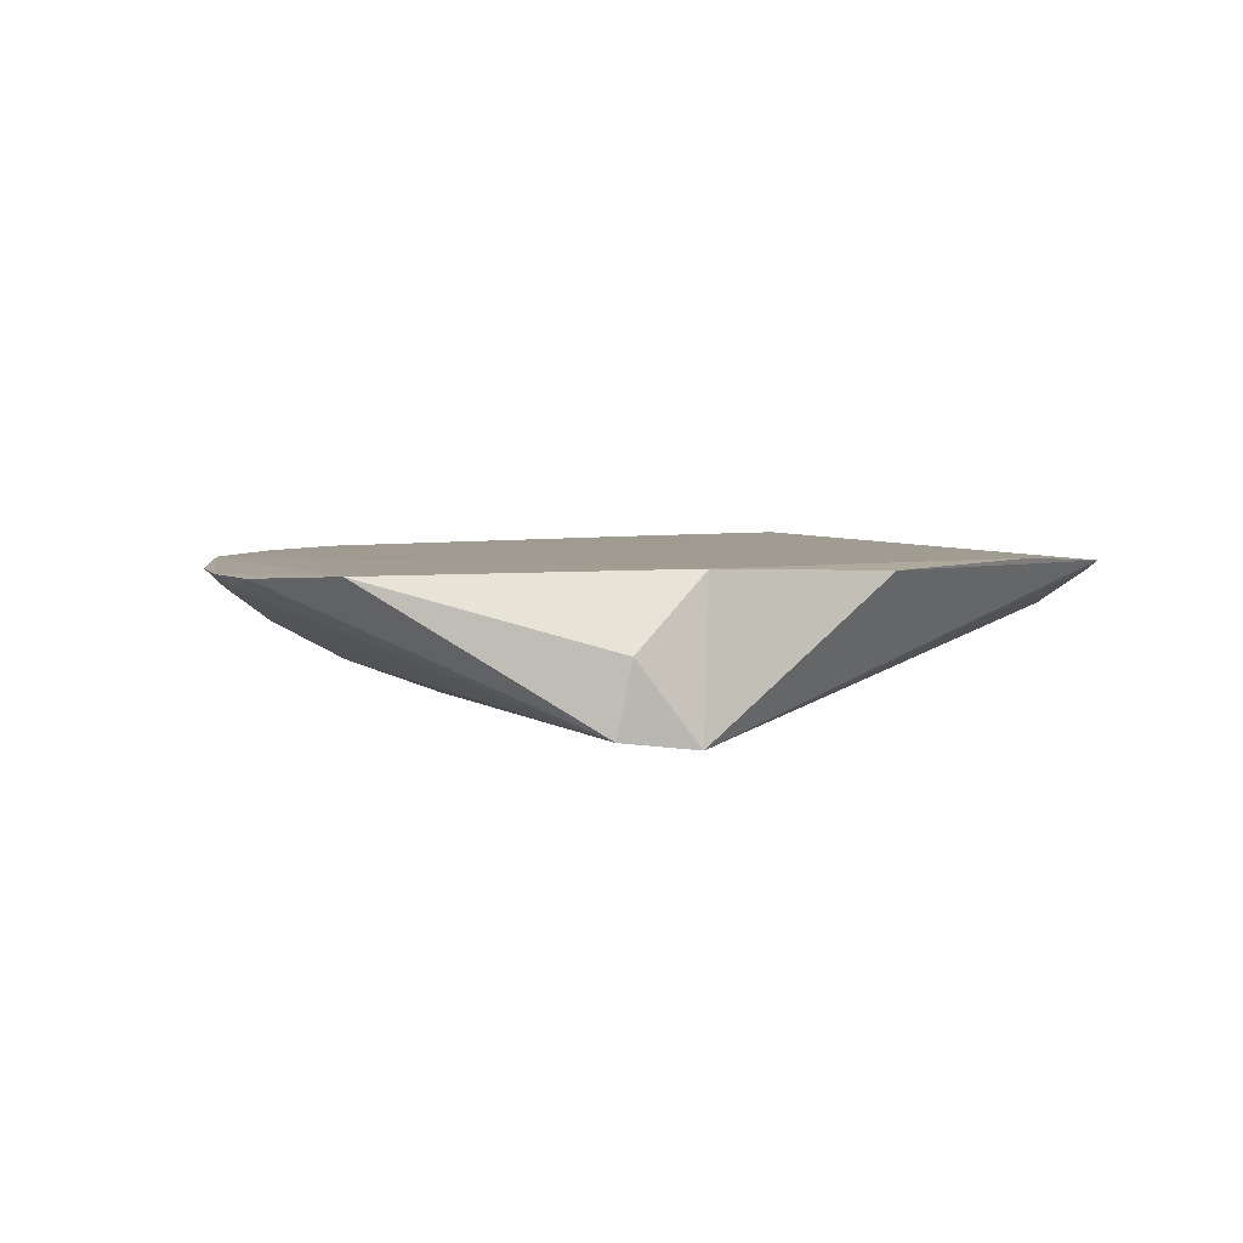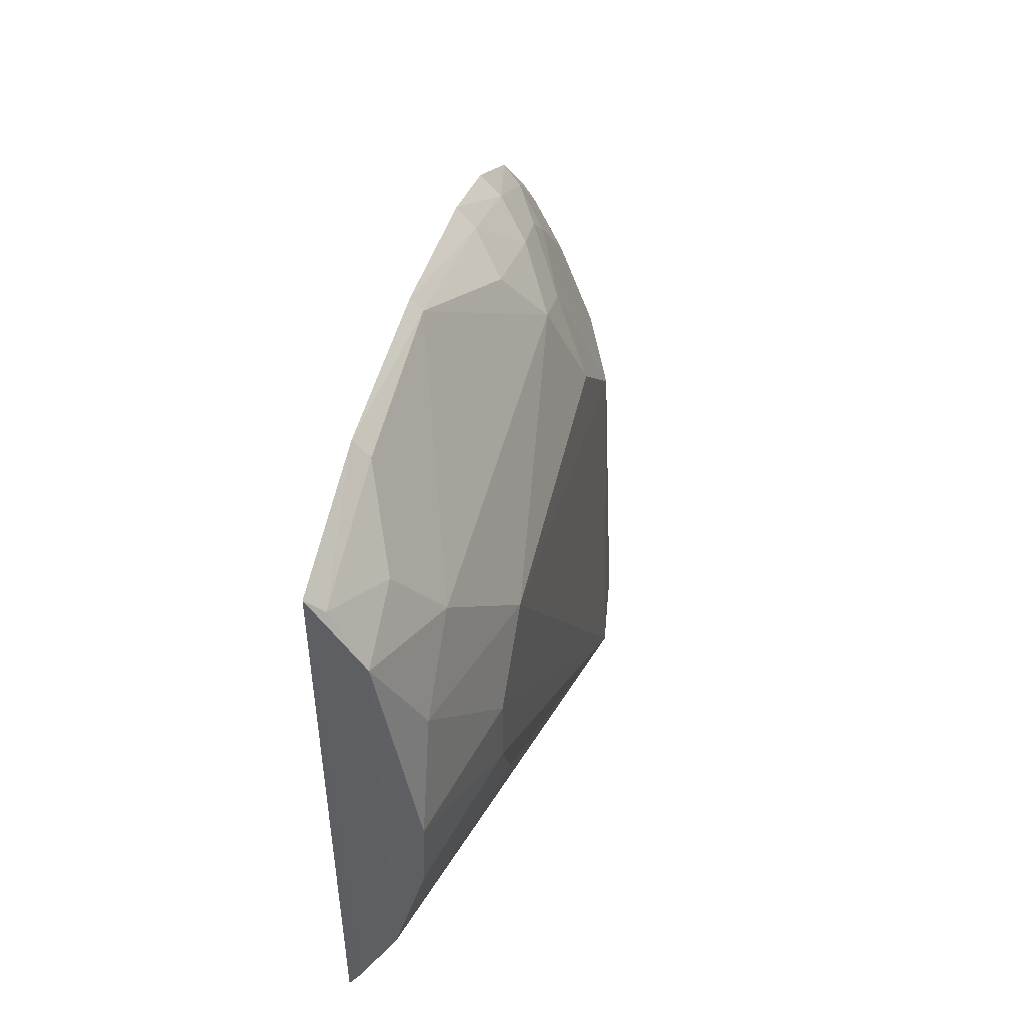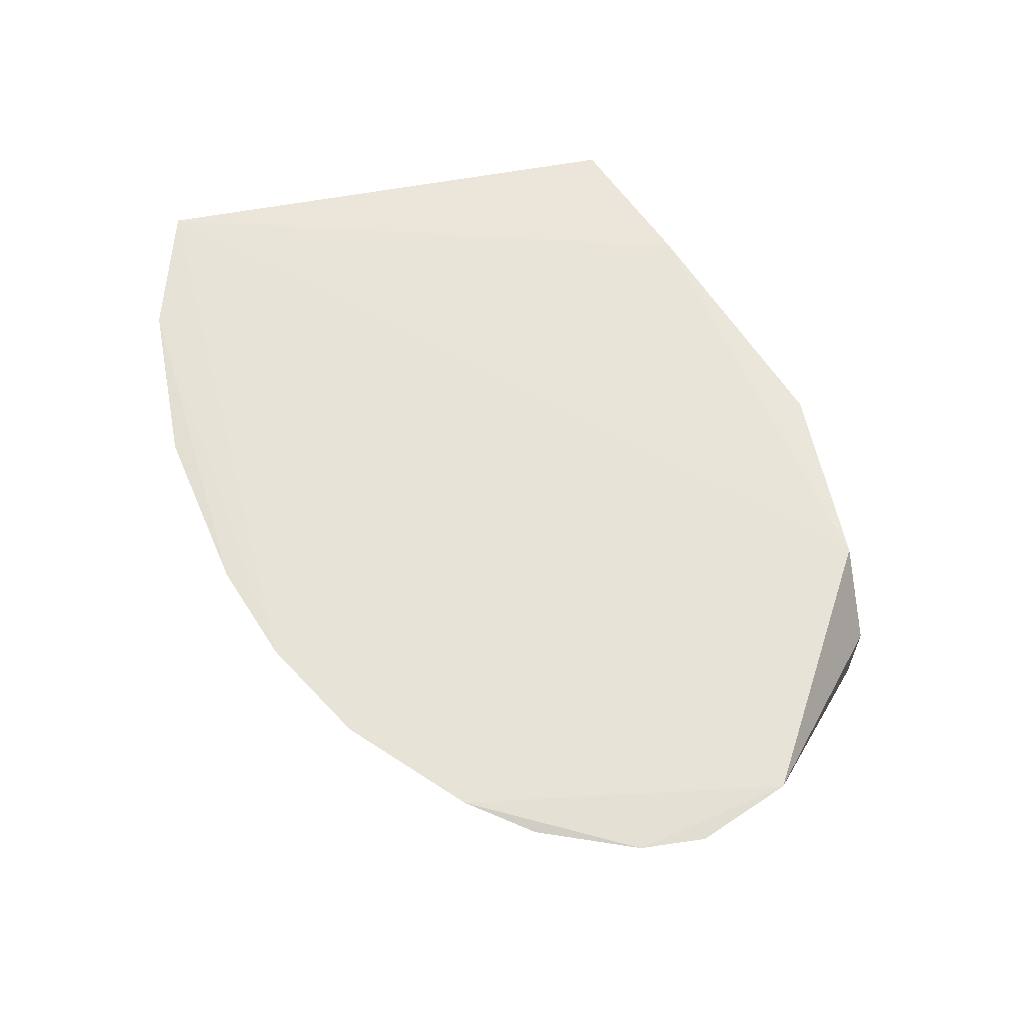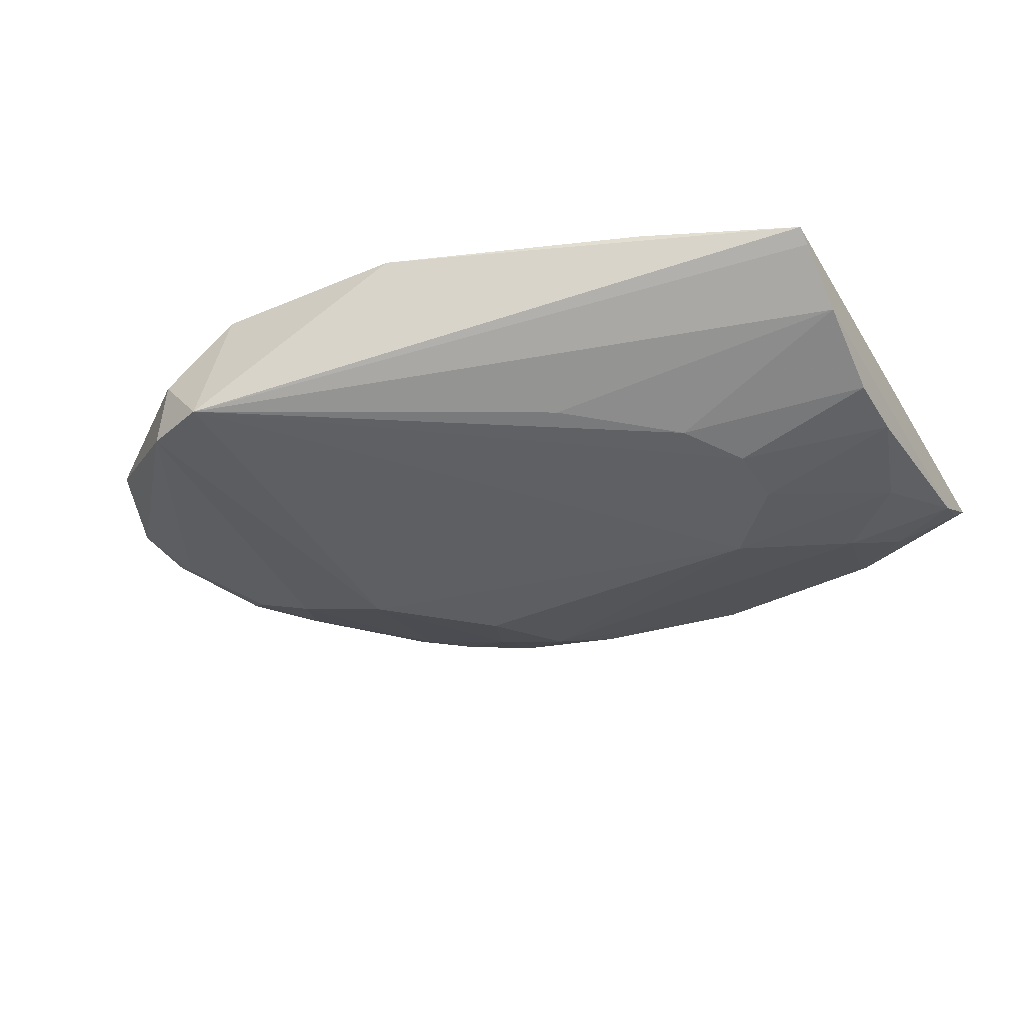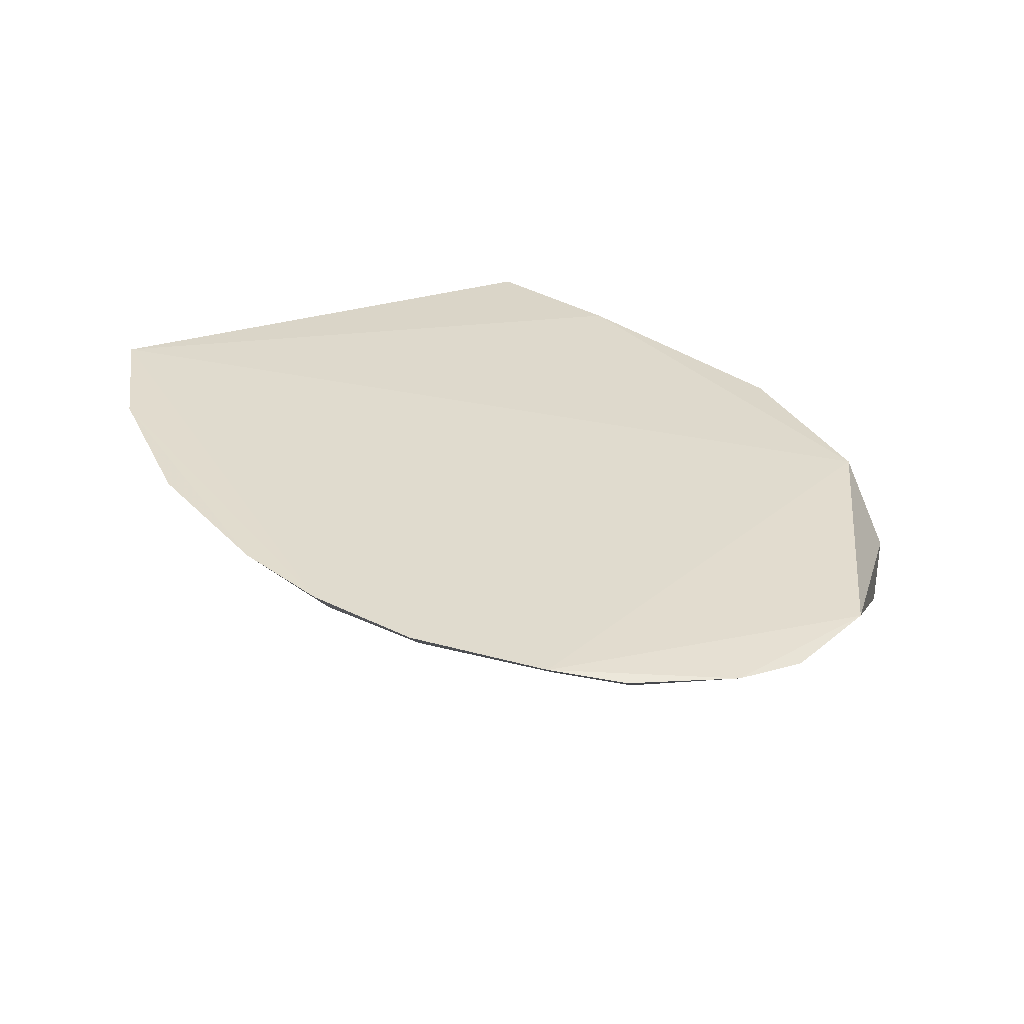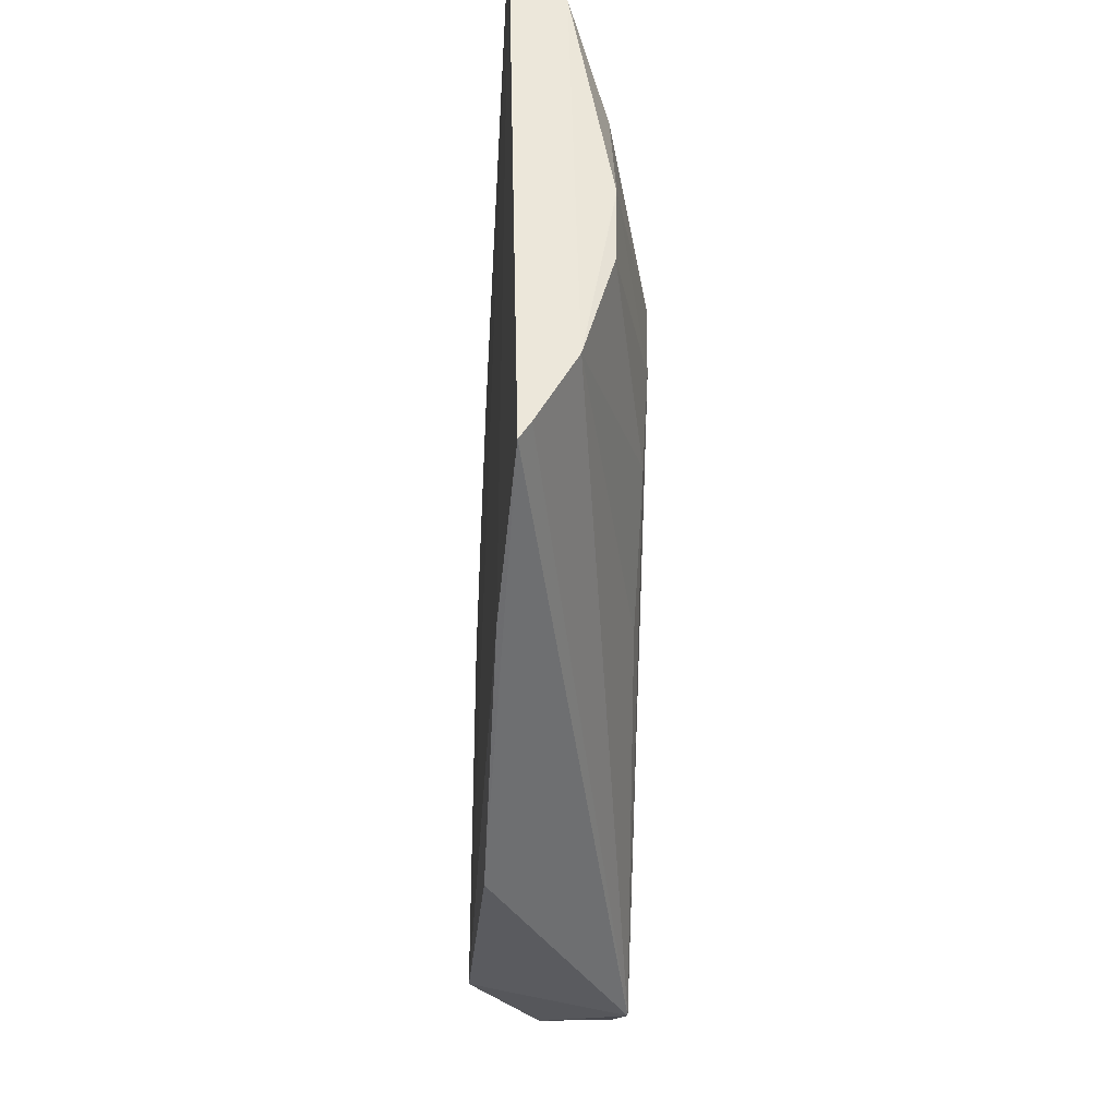
<metadata>
{"format":"obj","ext":"obj","renderer":"f3d","projection":"perspective","resolution":1024,"background":"white","views":[{"elev":4.4,"azim":145.7,"up":"+Y"},{"elev":46.0,"azim":-77.4,"up":"+Z"},{"elev":61.4,"azim":79.3,"up":"+Y"},{"elev":-41.8,"azim":-150.6,"up":"+Y"},{"elev":33.5,"azim":66.7,"up":"+Y"},{"elev":-32.7,"azim":-93.1,"up":"+Z"}]}
</metadata>
<code>
v 0.2745 -0.05218 -0.02333
v 0.3821 -0.002134 -0.07983
v 0.2605 -0.0003015 0.09098
v 0.01056 -0.0005284 0.109
v 0.007555 -0.005367 -0.1085
v 0.2597 0.001947 -0.1774
v 0.2175 -0.03715 0.0606
v 0.3655 -0.002242 -0.008339
v 0.07223 -0.0517 -0.005747
v 0.07198 -0.001528 -0.1349
v 0.296 -0.05411 -0.1754
v 0.1436 -0.002333 0.1247
v 0.3465 -0.02142 -0.02457
v 0.3475 0.0003476 0.01954
v 0.0116 -0.03693 -0.00567
v 0.05658 -0.03581 0.06372
v 0.09953 -0.05229 0.02218
v 0.3657 -0.0001023 -0.1186
v 0.1765 -0.001319 -0.1763
v 0.2677 -0.05767 -0.1854
v 0.2152 -0.009049 0.1009
v 0.06924 -0.001351 0.1248
v 0.3812 -0.001884 -0.05167
v 0.3735 -0.007599 -0.05268
v 0.317 -0.03694 -0.02617
v 0.3305 -0.01991 0.001453
v 0.008634 -0.0249 -0.07429
v 0.02671 -0.036 0.038
v 0.1436 -0.007059 0.1196
v 0.2316 -0.05086 0.01788
v 0.2913 -0.02582 -0.1786
v 0.2436 -0.02253 0.07406
v 0.2173 -0.001178 0.1082
v 0.04123 -0.02058 0.09145
v 0.3596 -0.009136 -0.0131
v 0.01081 -0.02104 0.07902
v 0.007594 -0.009815 -0.1015
v 0.0889 -0.0509 -0.06125
v 0.2015 -0.02203 0.08926
v 0.2575 -0.009477 0.08424
v 0.2441 -0.03582 0.04787
v 0.01338 -0.007194 0.1021
v 0.06991 -0.007678 0.1174
v 0.3422 -0.005661 0.01585
v 0.1324 -0.0506 -0.1003
v 0.07272 -0.05157 -0.03365
v 0.3042 -6.697e-05 0.06354
v 0.2866 -0.02072 0.04602
v 0.01179 -0.03628 -0.03401
v 0.2996 -0.007848 0.05777
v 0.272 -0.01978 0.06058
f 10 5 4
f 10 4 6
f 14 6 4
f 14 4 3
f 17 7 16
f 18 2 11
f 18 6 14
f 19 10 6
f 19 5 10
f 20 5 19
f 20 19 6
f 20 17 9
f 20 11 1
f 20 1 17
f 22 3 4
f 23 14 8
f 23 18 14
f 23 2 18
f 24 13 11
f 24 11 2
f 24 23 13
f 24 2 23
f 25 1 11
f 25 11 13
f 26 25 13
f 28 15 9
f 28 17 16
f 28 9 17
f 29 16 7
f 29 12 22
f 29 21 12
f 30 17 1
f 30 7 17
f 31 18 11
f 31 6 18
f 31 20 6
f 31 11 20
f 33 12 21
f 33 22 12
f 33 3 22
f 35 23 8
f 35 13 23
f 35 26 13
f 36 27 15
f 36 15 28
f 36 28 16
f 36 16 34
f 37 4 5
f 37 5 20
f 37 20 27
f 37 36 4
f 37 27 36
f 39 29 7
f 39 21 29
f 39 32 21
f 39 7 32
f 40 21 32
f 40 33 21
f 40 3 33
f 41 32 7
f 41 7 30
f 41 30 1
f 42 22 4
f 42 36 34
f 42 4 36
f 43 29 22
f 43 42 34
f 43 22 42
f 43 34 16
f 43 16 29
f 44 35 8
f 44 8 14
f 44 26 35
f 45 38 27
f 45 27 20
f 45 20 38
f 46 38 20
f 46 20 9
f 46 9 15
f 47 14 3
f 47 3 40
f 48 41 1
f 48 1 25
f 48 25 26
f 49 46 15
f 49 15 27
f 49 27 38
f 49 38 46
f 50 44 14
f 50 14 47
f 50 47 40
f 50 48 26
f 50 26 44
f 51 32 41
f 51 41 48
f 51 48 50
f 51 50 40
f 51 40 32

</code>
